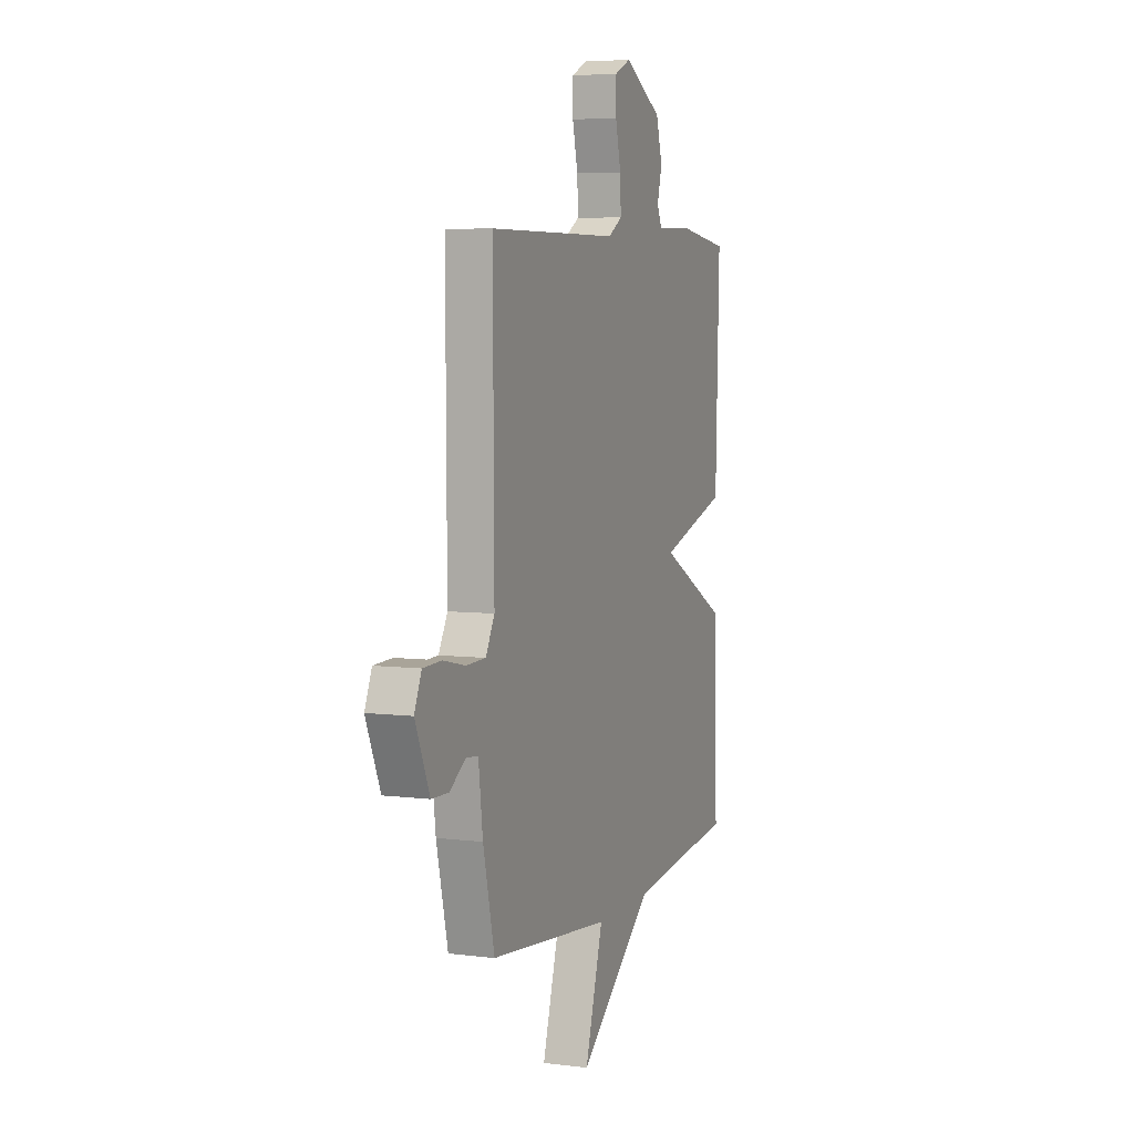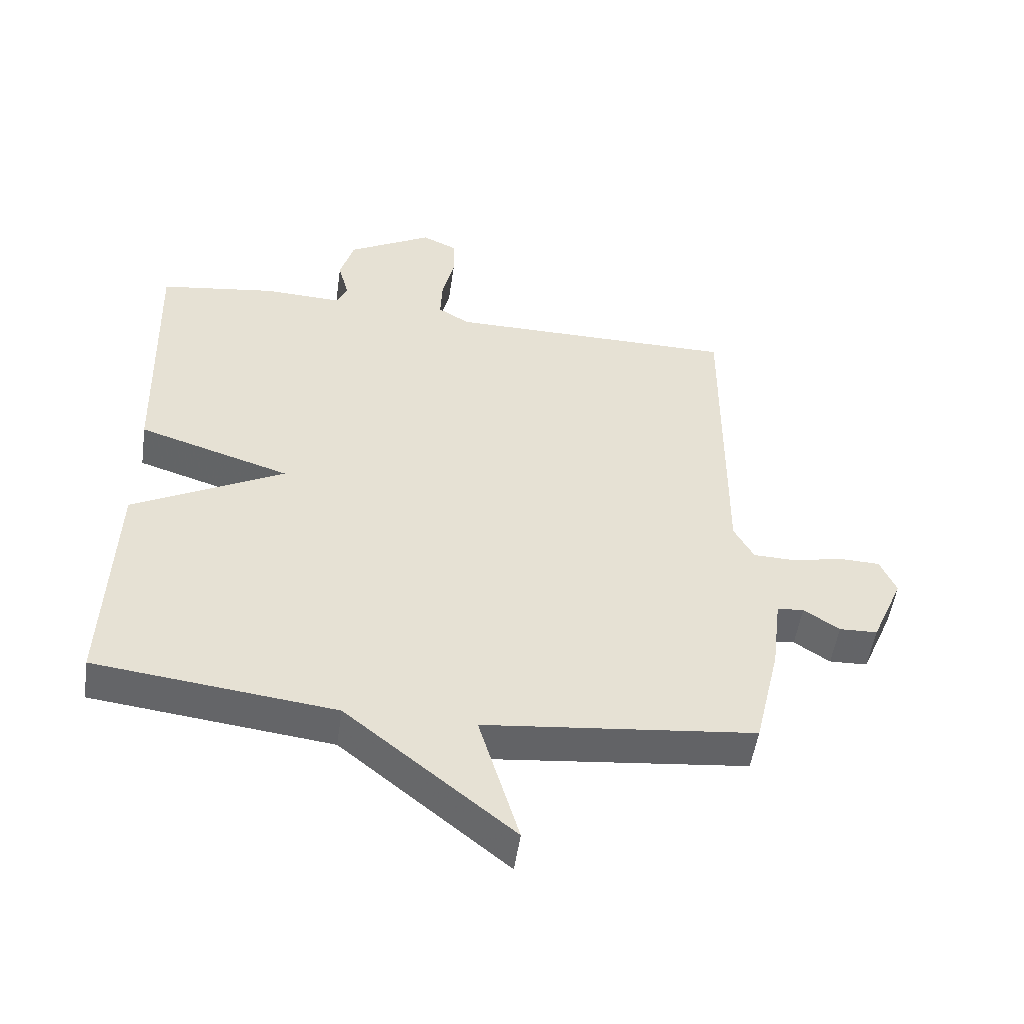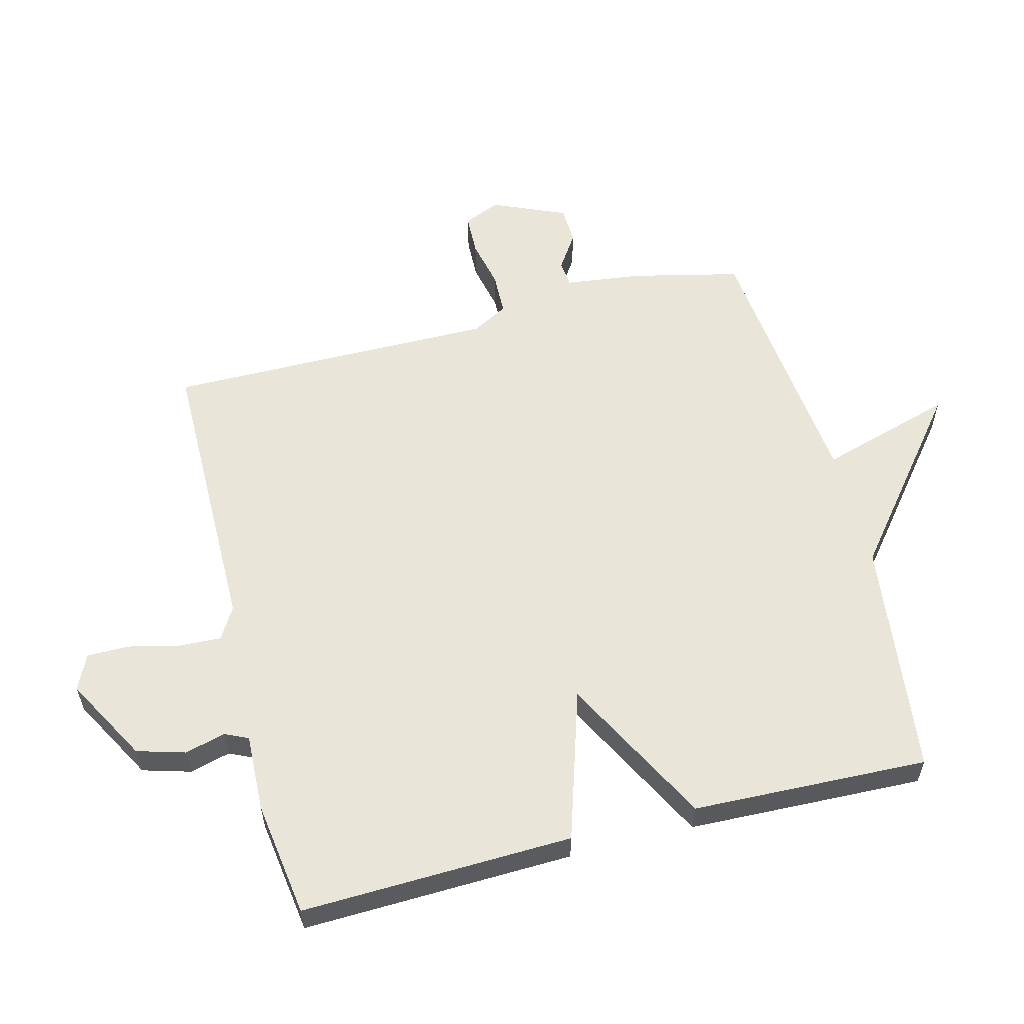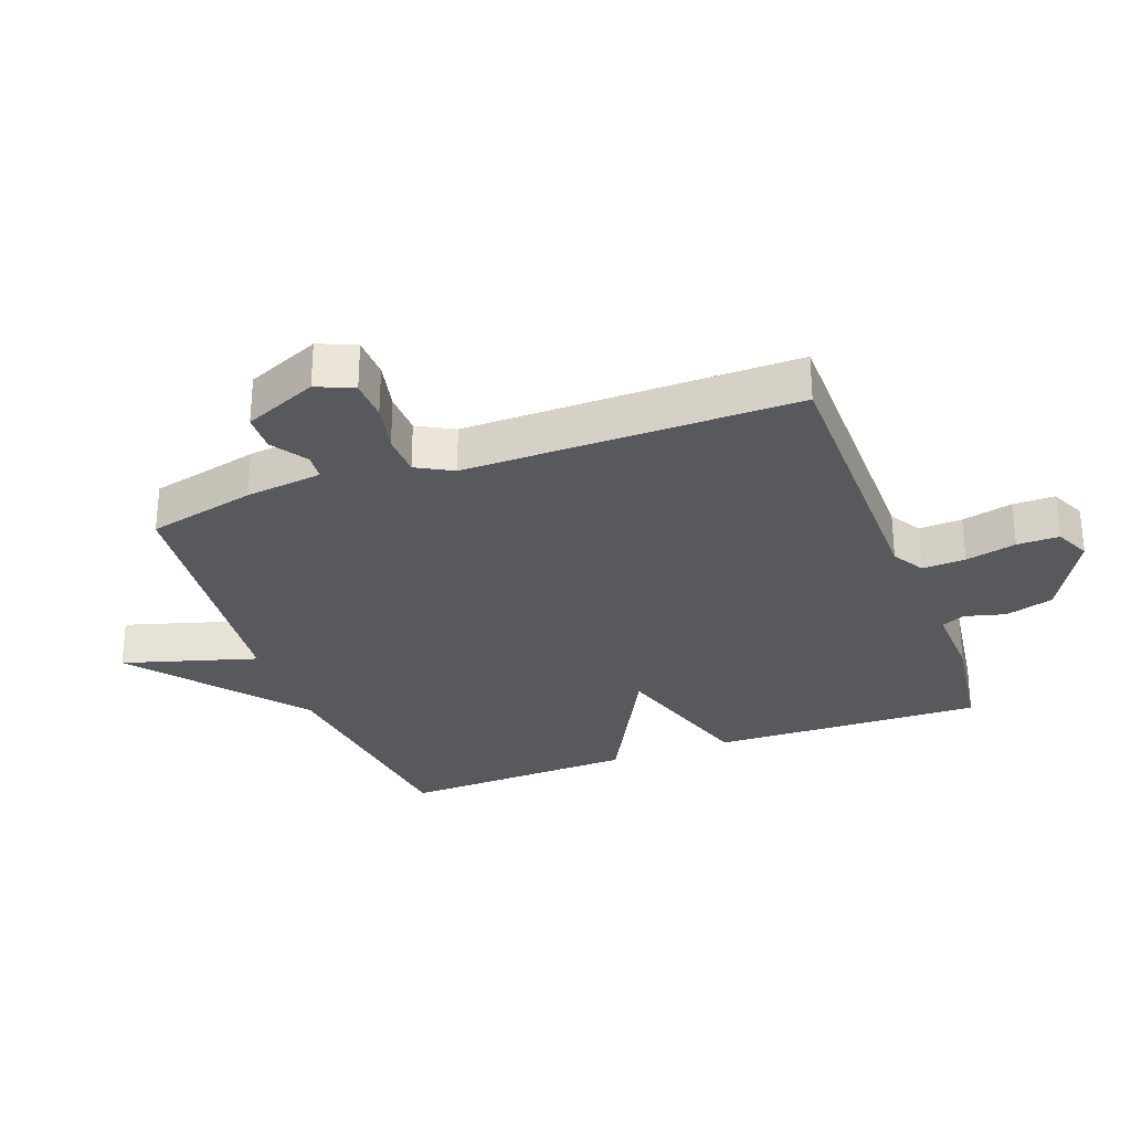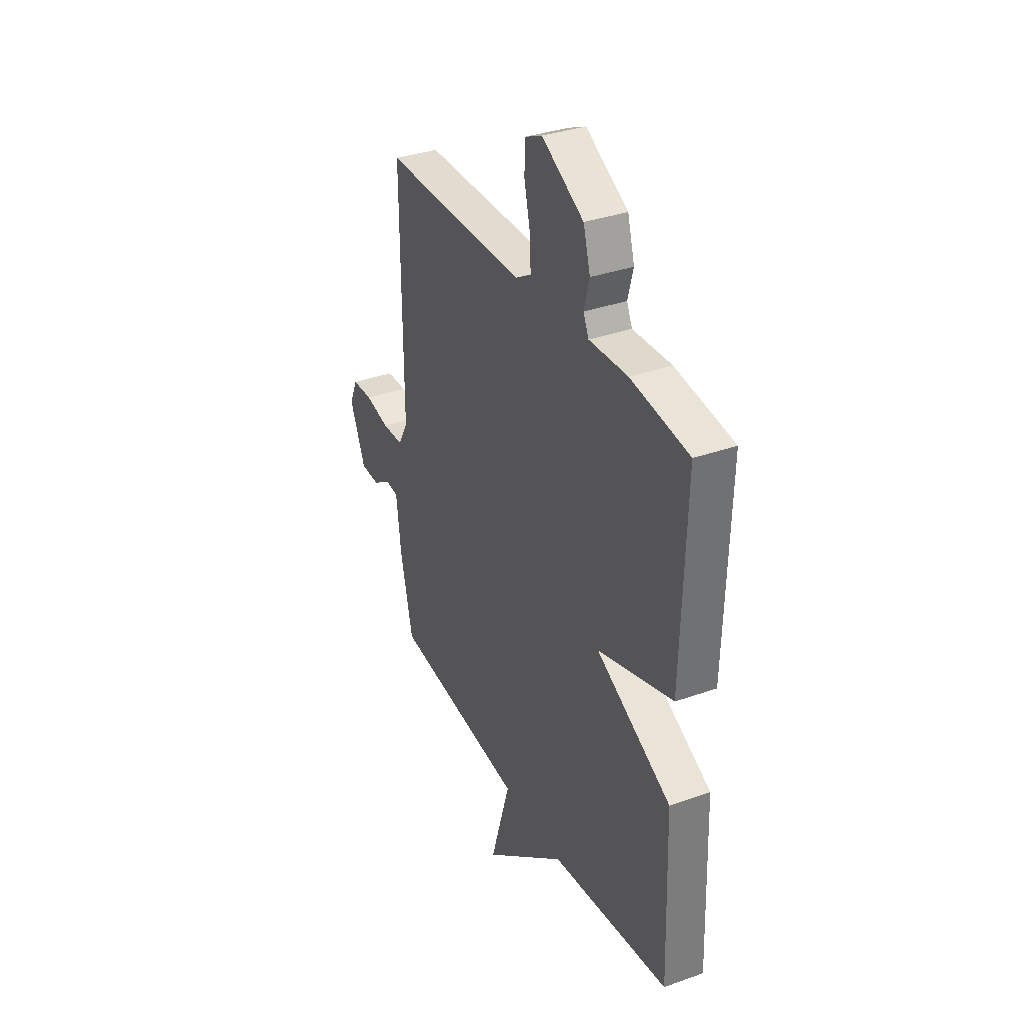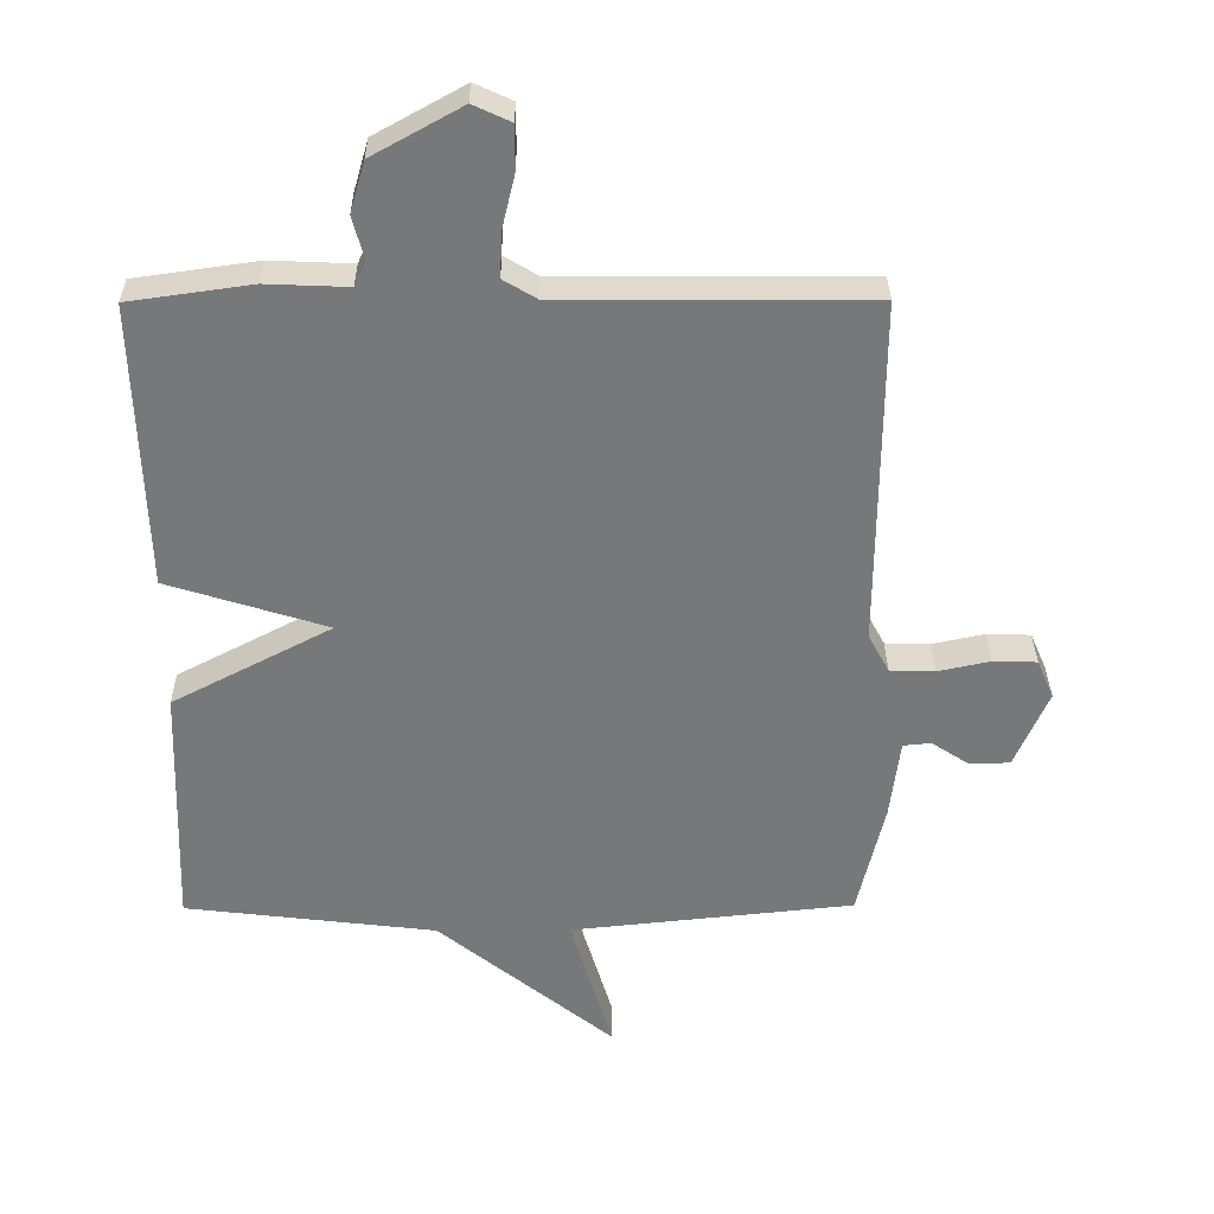
<metadata>
{"format":"obj","ext":"obj","renderer":"f3d","projection":"perspective","resolution":1024,"background":"white","views":[{"elev":5.7,"azim":-68.9,"up":"+Z"},{"elev":-51.4,"azim":171.8,"up":"+Z"},{"elev":58.0,"azim":75.6,"up":"+Y"},{"elev":-29.6,"azim":-69.7,"up":"+Y"},{"elev":34.7,"azim":64.5,"up":"+Z"},{"elev":32.6,"azim":179.6,"up":"+Z"}]}
</metadata>
<code>
v 0.5 0.07 0.5
v 0.487 0.07 0.072
v 0.249 0.07 -0.003
v 0.487 0.07 -0.128
v 0.5 0.07 -0.5
v 0.124 0.07 -0.545
v -0.139 0.07 -0.757
v -0.076 0.07 -0.545
v -0.5 0.07 -0.5
v -0.54 0.07 -0.329
v -0.555 0.07 -0.208
v -0.597 0.07 -0.204
v -0.653 0.07 -0.241
v -0.713 0.07 -0.239
v -0.763 0.07 -0.123
v -0.738 0.07 -0.065
v -0.673 0.07 -0.063
v -0.595 0.07 -0.08
v -0.528 0.07 -0.078
v -0.497 0.07 -0.021
v -0.5 0.07 0.5
v -0.044 0.07 0.502
v 0.006 0.07 0.532
v 0.003 0.07 0.6
v -0.016 0.07 0.68
v -0.016 0.07 0.746
v 0.04 0.07 0.772
v 0.173 0.07 0.698
v 0.195 0.07 0.622
v 0.178 0.07 0.558
v 0.195 0.07 0.521
v 0.317 0.07 0.526
v 0.5 0 0.5
v 0.487 0 0.072
v 0.249 0 -0.003
v 0.487 0 -0.128
v 0.5 0 -0.5
v 0.124 0 -0.545
v -0.139 0 -0.757
v -0.076 0 -0.545
v -0.5 0 -0.5
v -0.54 0 -0.329
v -0.555 0 -0.208
v -0.597 0 -0.204
v -0.653 0 -0.241
v -0.713 0 -0.239
v -0.763 0 -0.123
v -0.738 0 -0.065
v -0.673 0 -0.063
v -0.595 0 -0.08
v -0.528 0 -0.078
v -0.497 0 -0.021
v -0.5 0 0.5
v -0.044 0 0.502
v 0.006 0 0.532
v 0.003 0 0.6
v -0.016 0 0.68
v -0.016 0 0.746
v 0.04 0 0.772
v 0.173 0 0.698
v 0.195 0 0.622
v 0.178 0 0.558
v 0.195 0 0.521
v 0.317 0 0.526
f 1 2 3
f 32 1 3
f 31 32 3
f 30 31 3
f 28 29 30
f 27 28 30
f 26 27 30
f 25 26 30
f 24 25 30
f 23 24 30 3
f 22 23 3
f 20 21 22 3
f 4 5 6
f 3 4 6
f 20 3 6
f 19 20 6
f 18 19 6
f 16 17 18
f 15 16 18
f 14 15 18
f 13 14 18
f 12 13 18
f 11 12 18
f 11 18 6
f 10 11 6
f 9 10 6
f 8 9 6
f 6 7 8
f 35 34 33
f 35 33 64
f 35 64 63
f 35 63 62
f 62 61 60
f 62 60 59
f 62 59 58
f 62 58 57
f 62 57 56
f 35 62 56 55
f 35 55 54
f 35 54 53 52
f 38 37 36
f 38 36 35
f 38 35 52
f 38 52 51
f 38 51 50
f 50 49 48
f 50 48 47
f 50 47 46
f 50 46 45
f 50 45 44
f 50 44 43
f 38 50 43
f 38 43 42
f 38 42 41
f 38 41 40
f 40 39 38
f 1 33 34 2
f 2 34 35 3
f 3 35 36 4
f 4 36 37 5
f 5 37 38 6
f 6 38 39 7
f 7 39 40 8
f 8 40 41 9
f 9 41 42 10
f 10 42 43 11
f 11 43 44 12
f 12 44 45 13
f 13 45 46 14
f 14 46 47 15
f 15 47 48 16
f 16 48 49 17
f 17 49 50 18
f 18 50 51 19
f 19 51 52 20
f 20 52 53 21
f 21 53 54 22
f 22 54 55 23
f 23 55 56 24
f 24 56 57 25
f 25 57 58 26
f 26 58 59 27
f 27 59 60 28
f 28 60 61 29
f 29 61 62 30
f 30 62 63 31
f 31 63 64 32
f 32 64 33 1

</code>
